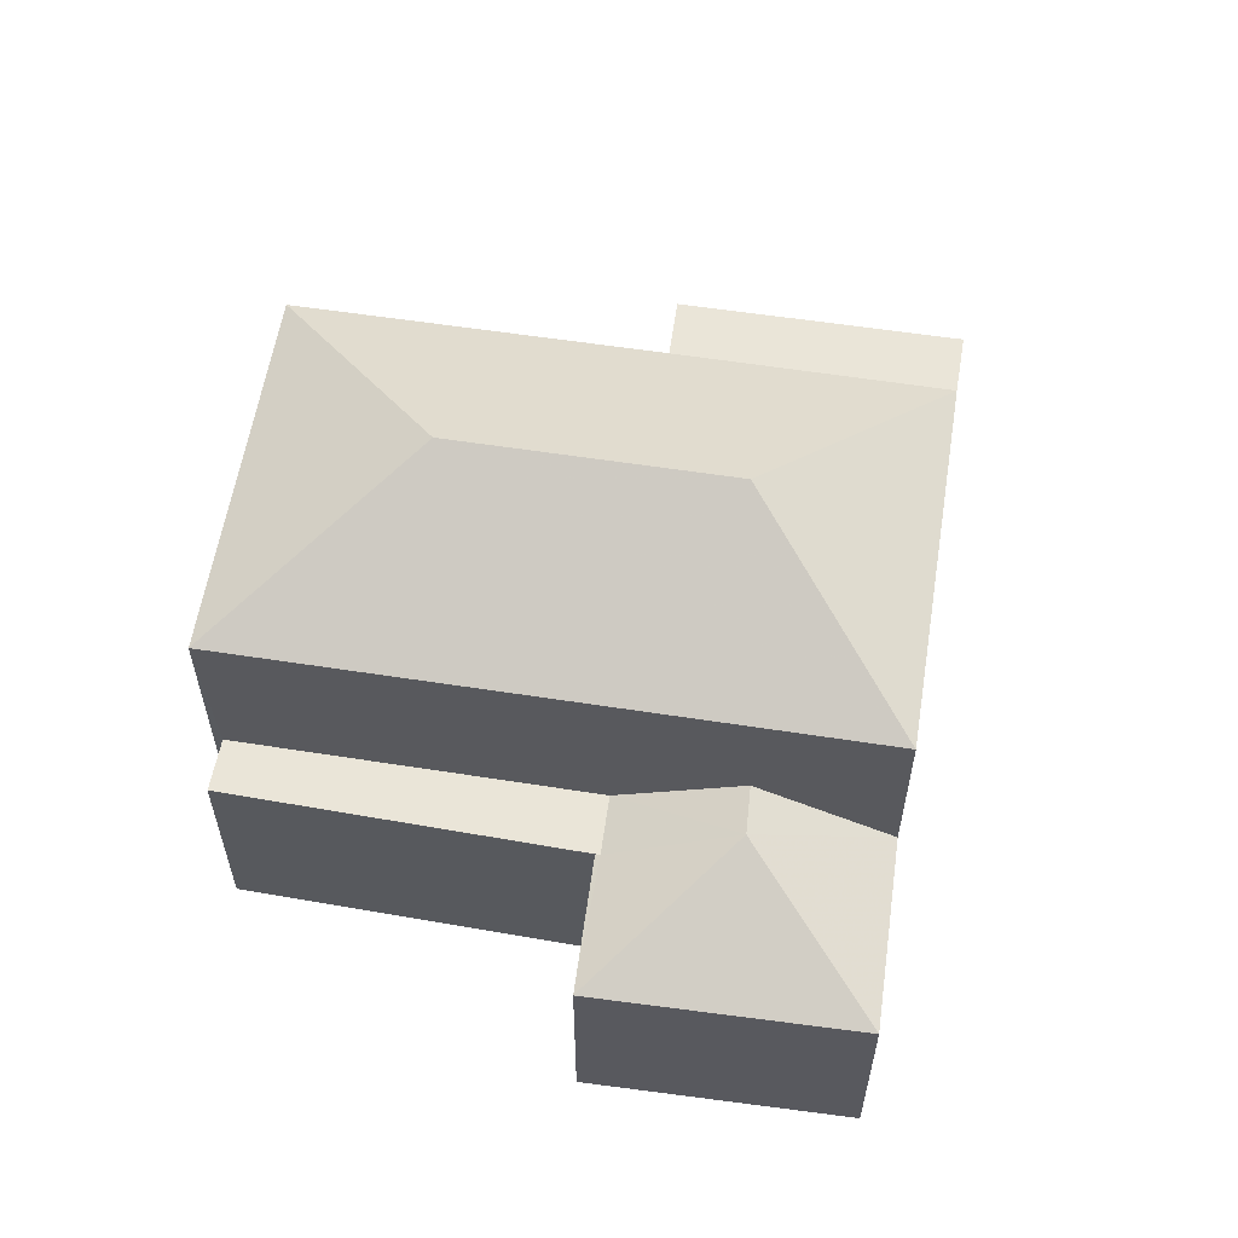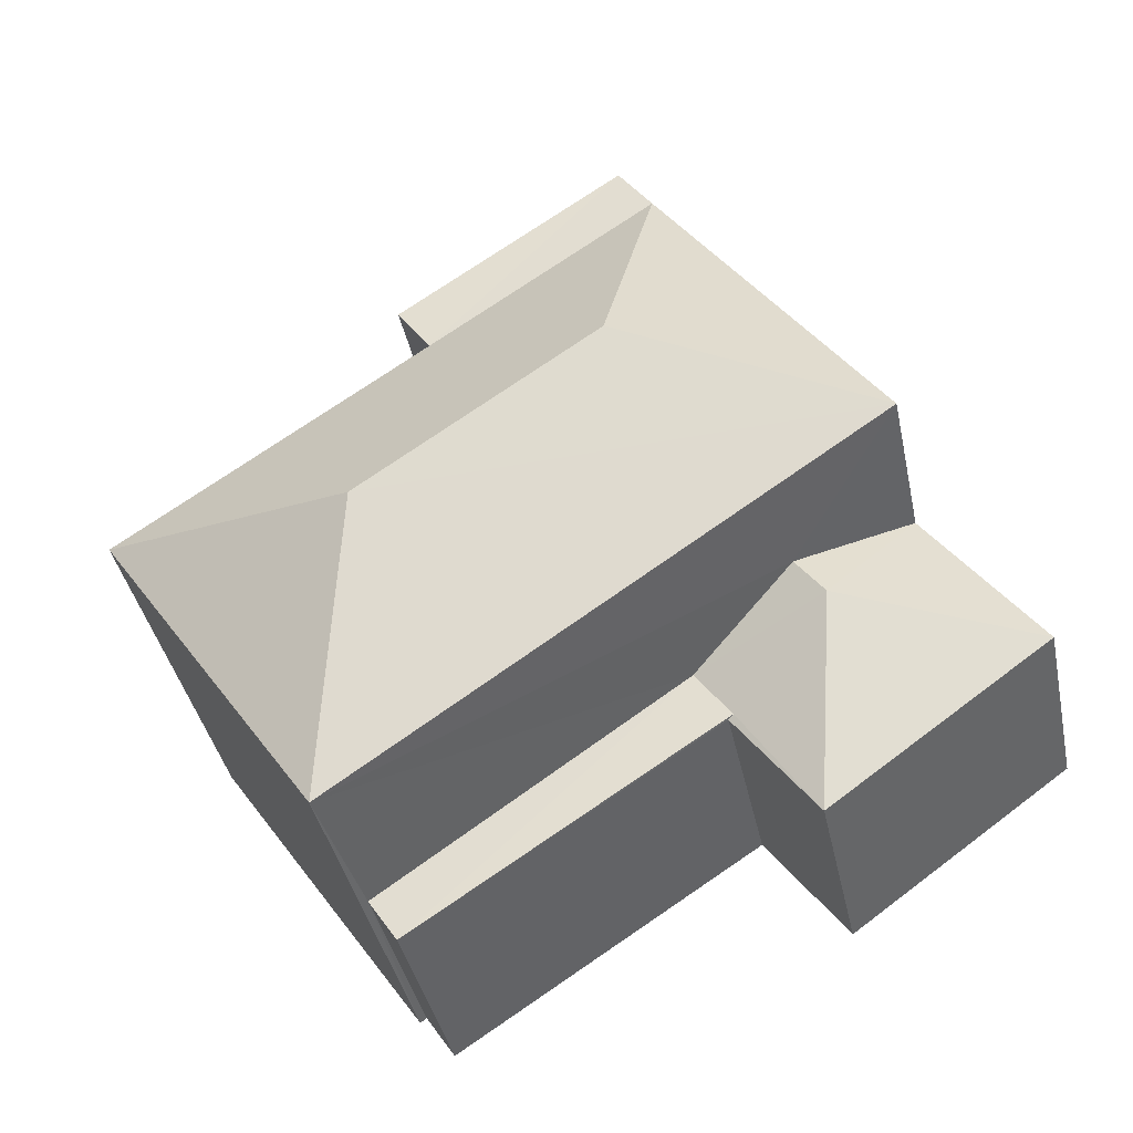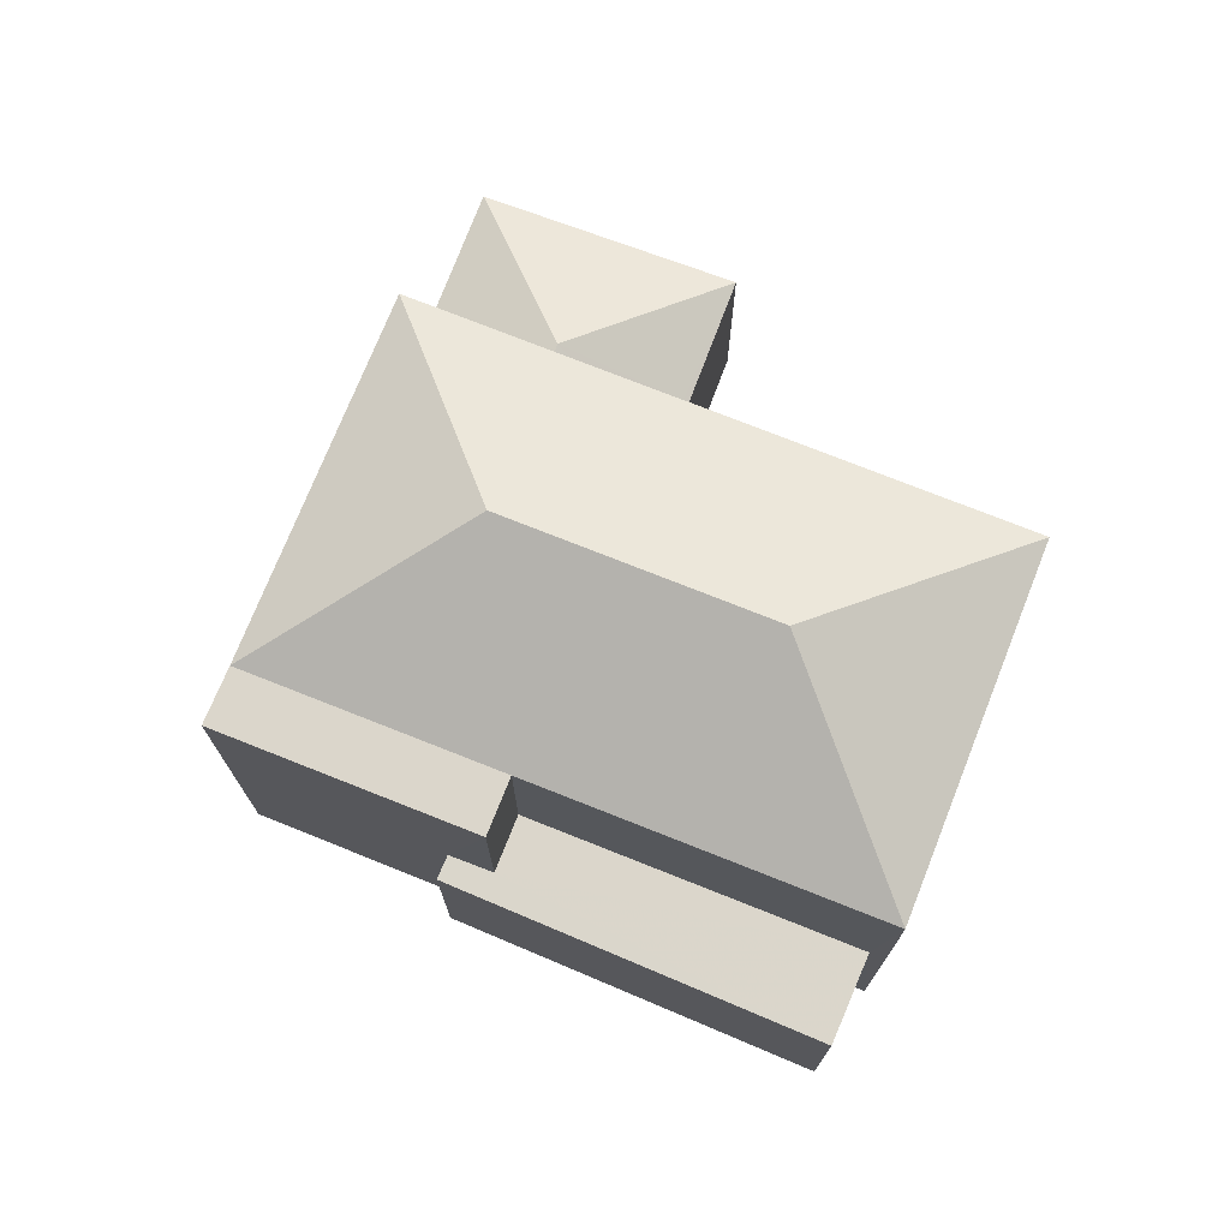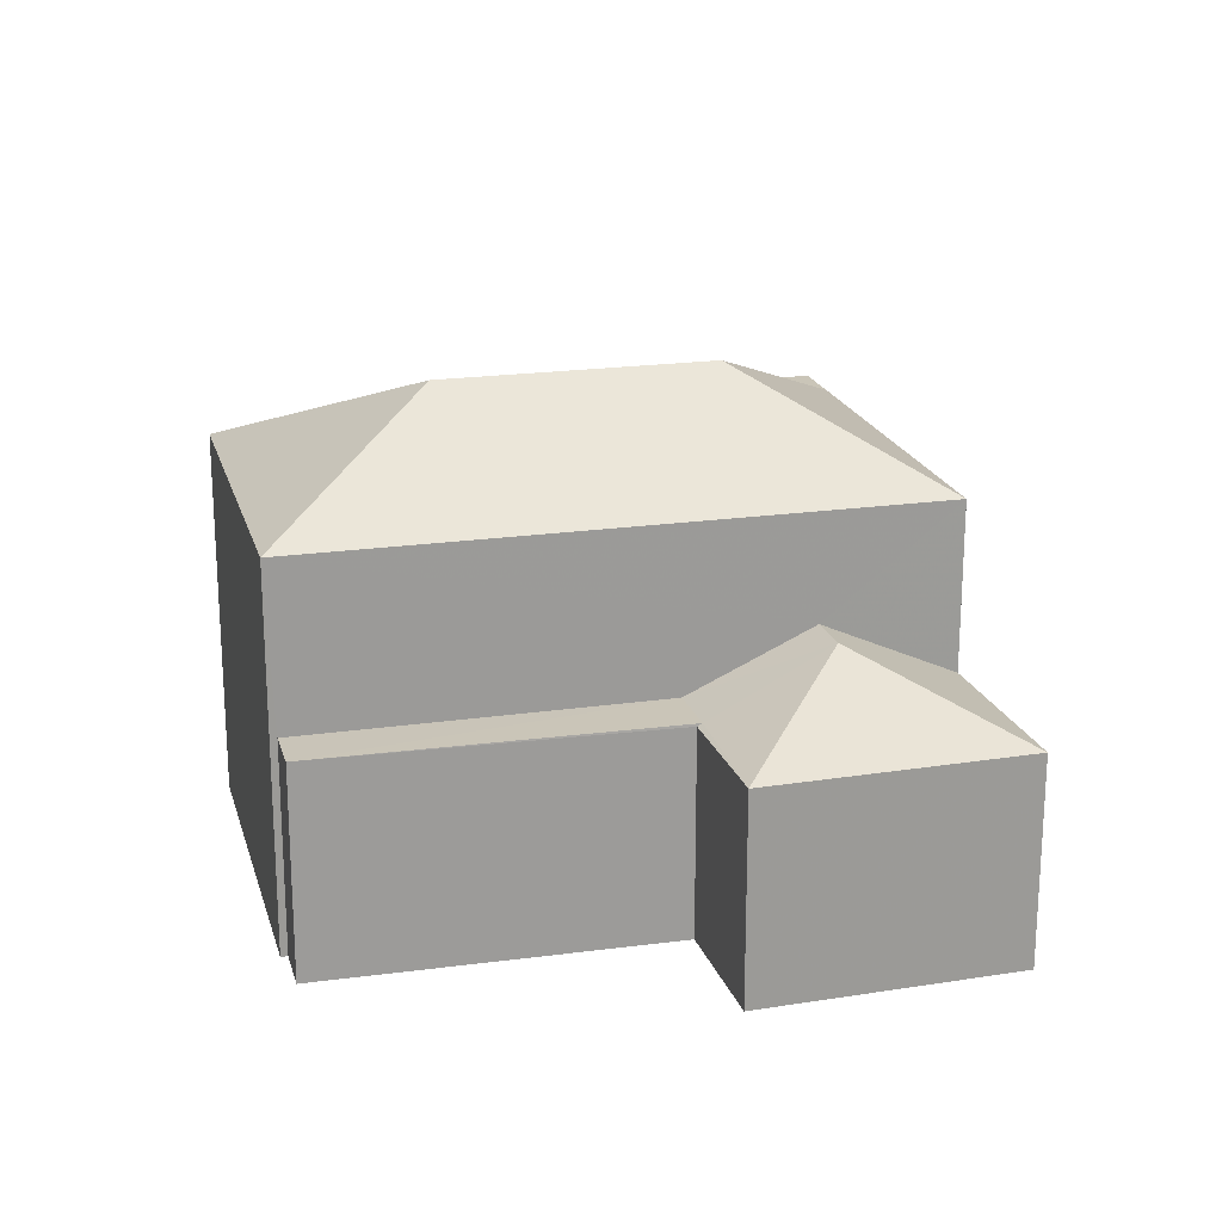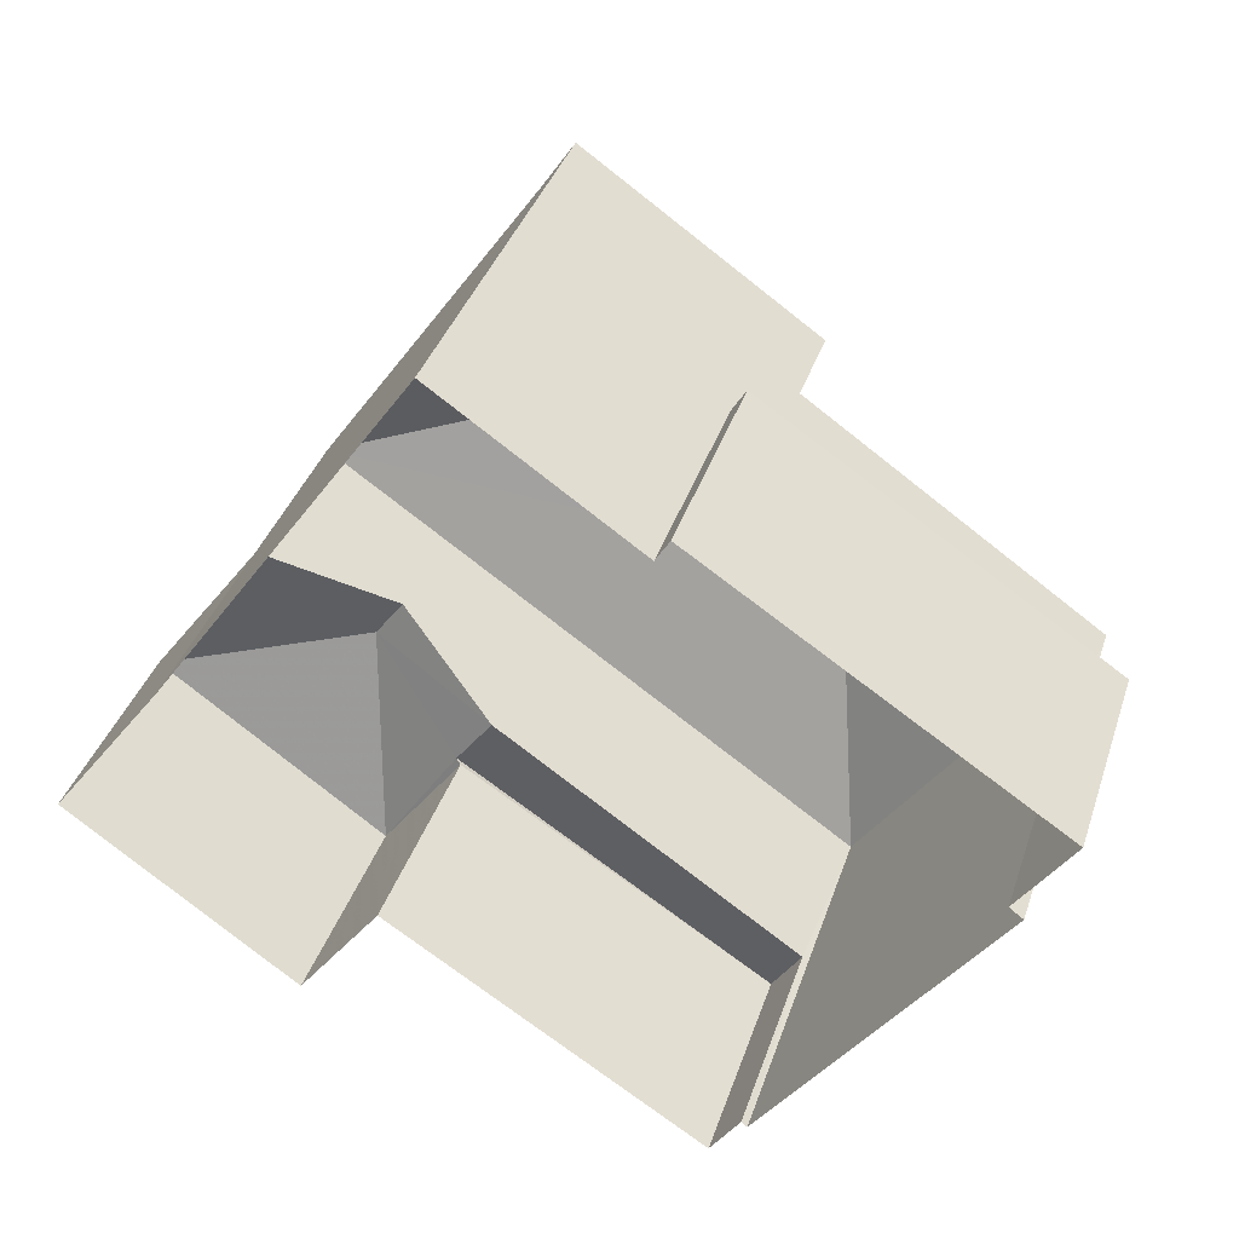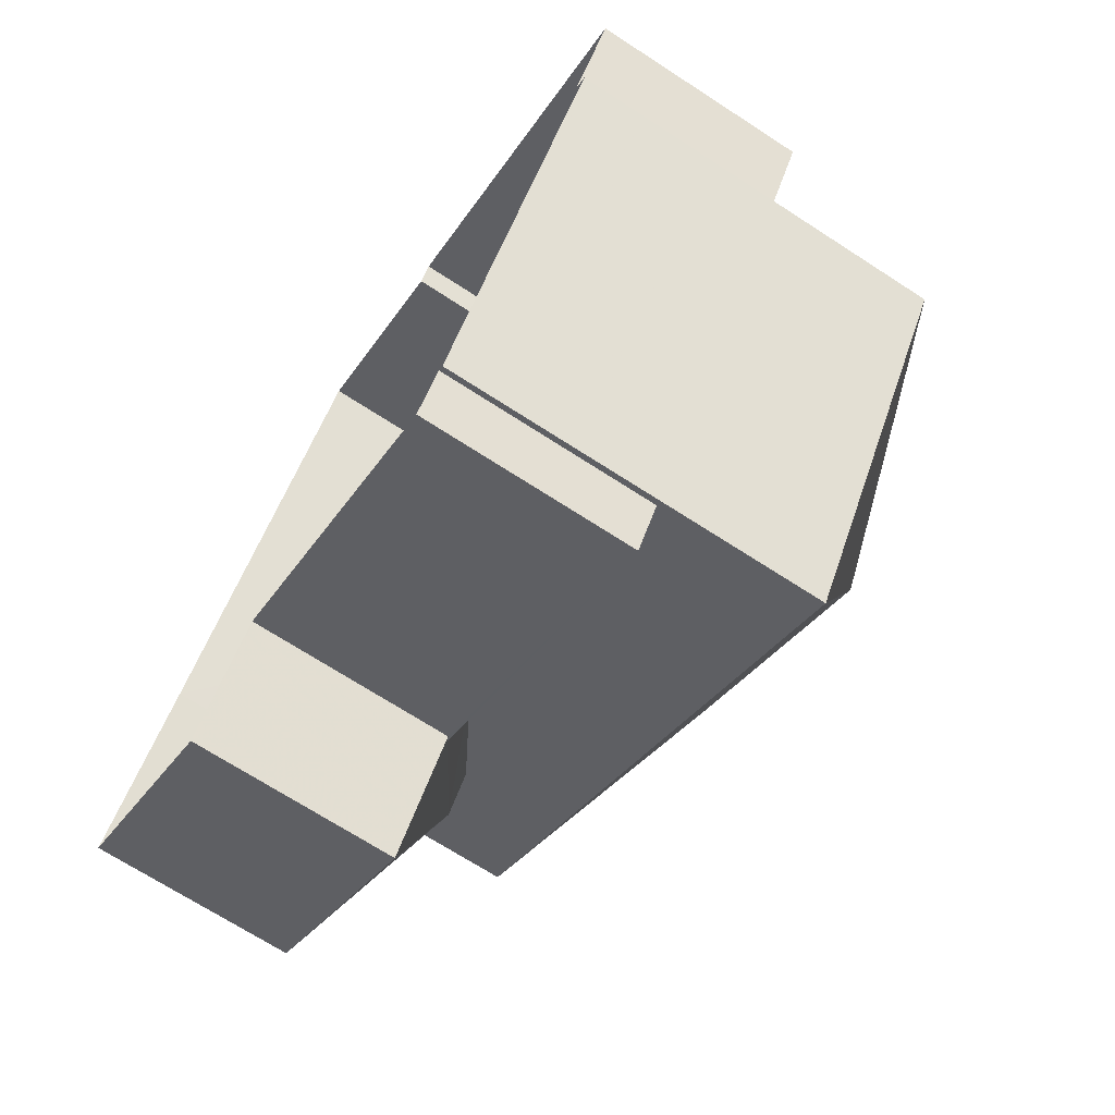
<metadata>
{"format":"obj","ext":"obj","renderer":"f3d","projection":"perspective","resolution":1024,"background":"white","views":[{"elev":58.9,"azim":43.5,"up":"+Z"},{"elev":-39.7,"azim":11.8,"up":"+Y"},{"elev":73.7,"azim":-123.8,"up":"+Z"},{"elev":20.3,"azim":19.7,"up":"+Z"},{"elev":38.1,"azim":-162.4,"up":"+Y"},{"elev":-70.0,"azim":-122.9,"up":"+Y"}]}
</metadata>
<code>
v -2.237e+05 -1.285e+05 14.78
v -2.237e+05 -1.285e+05 14.78
v -2.237e+05 -1.285e+05 14.78
v -2.237e+05 -1.285e+05 14.78
v -2.237e+05 -1.285e+05 14.78
v -2.237e+05 -1.285e+05 14.78
v -2.237e+05 -1.285e+05 14.78
v -2.237e+05 -1.285e+05 14.78
v -2.237e+05 -1.285e+05 14.78
v -2.237e+05 -1.285e+05 14.78
v -2.237e+05 -1.285e+05 14.78
v -2.237e+05 -1.285e+05 14.78
v -2.237e+05 -1.285e+05 14.78
v -2.237e+05 -1.285e+05 21.51
v -2.237e+05 -1.285e+05 23.14
v -2.237e+05 -1.285e+05 21.51
v -2.237e+05 -1.285e+05 21.51
v -2.237e+05 -1.285e+05 23.14
v -2.237e+05 -1.285e+05 21.51
v -2.237e+05 -1.285e+05 18.51
v -2.237e+05 -1.285e+05 19.6
v -2.237e+05 -1.285e+05 19.6
v -2.237e+05 -1.285e+05 18.51
v -2.237e+05 -1.285e+05 21.51
v -2.237e+05 -1.285e+05 18.56
v -2.237e+05 -1.285e+05 18.56
v -2.237e+05 -1.285e+05 18.56
v -2.237e+05 -1.285e+05 18.56
v -2.237e+05 -1.285e+05 18.56
v -2.237e+05 -1.285e+05 18.56
v -2.237e+05 -1.285e+05 18.51
v -2.237e+05 -1.285e+05 21.51
v -2.237e+05 -1.285e+05 21.51
v -2.237e+05 -1.285e+05 18.51
v -2.237e+05 -1.285e+05 18.56
v -2.237e+05 -1.285e+05 18.56
v -2.237e+05 -1.285e+05 18.56
v -2.237e+05 -1.285e+05 18.56
f 1 2 3
f 4 3 5
f 6 7 8
f 2 7 3
f 6 8 9
f 10 11 5
f 12 13 6
f 13 10 5
f 3 7 5
f 5 7 6
f 13 5 6
f 14 15 16
f 17 18 19
f 19 15 14
f 19 18 15
f 20 21 22
f 23 20 22
f 18 17 24
f 25 26 27
f 28 27 29
f 29 27 30
f 27 26 30
f 23 22 31
f 19 32 33
f 19 14 32
f 34 31 35
f 36 35 22
f 36 22 21
f 35 31 22
f 36 37 38
f 35 36 38
f 18 16 15
f 18 24 16
f 16 13 14
f 14 12 32
f 14 13 12
f 13 16 20
f 3 37 1
f 24 21 16
f 21 24 36
f 36 24 37
f 37 24 1
f 16 21 20
f 12 25 32
f 32 25 33
f 12 6 25
f 33 25 27
f 30 9 8
f 30 26 9
f 13 20 23
f 10 13 23
f 34 11 31
f 34 5 11
f 25 9 26
f 25 6 9
f 28 19 33
f 27 28 33
f 29 30 8
f 7 29 8
f 4 34 38
f 38 34 35
f 5 34 4
f 7 2 29
f 2 17 29
f 29 19 28
f 29 17 19
f 23 11 10
f 23 31 11
f 24 2 1
f 24 17 2
f 3 4 38
f 37 3 38

</code>
